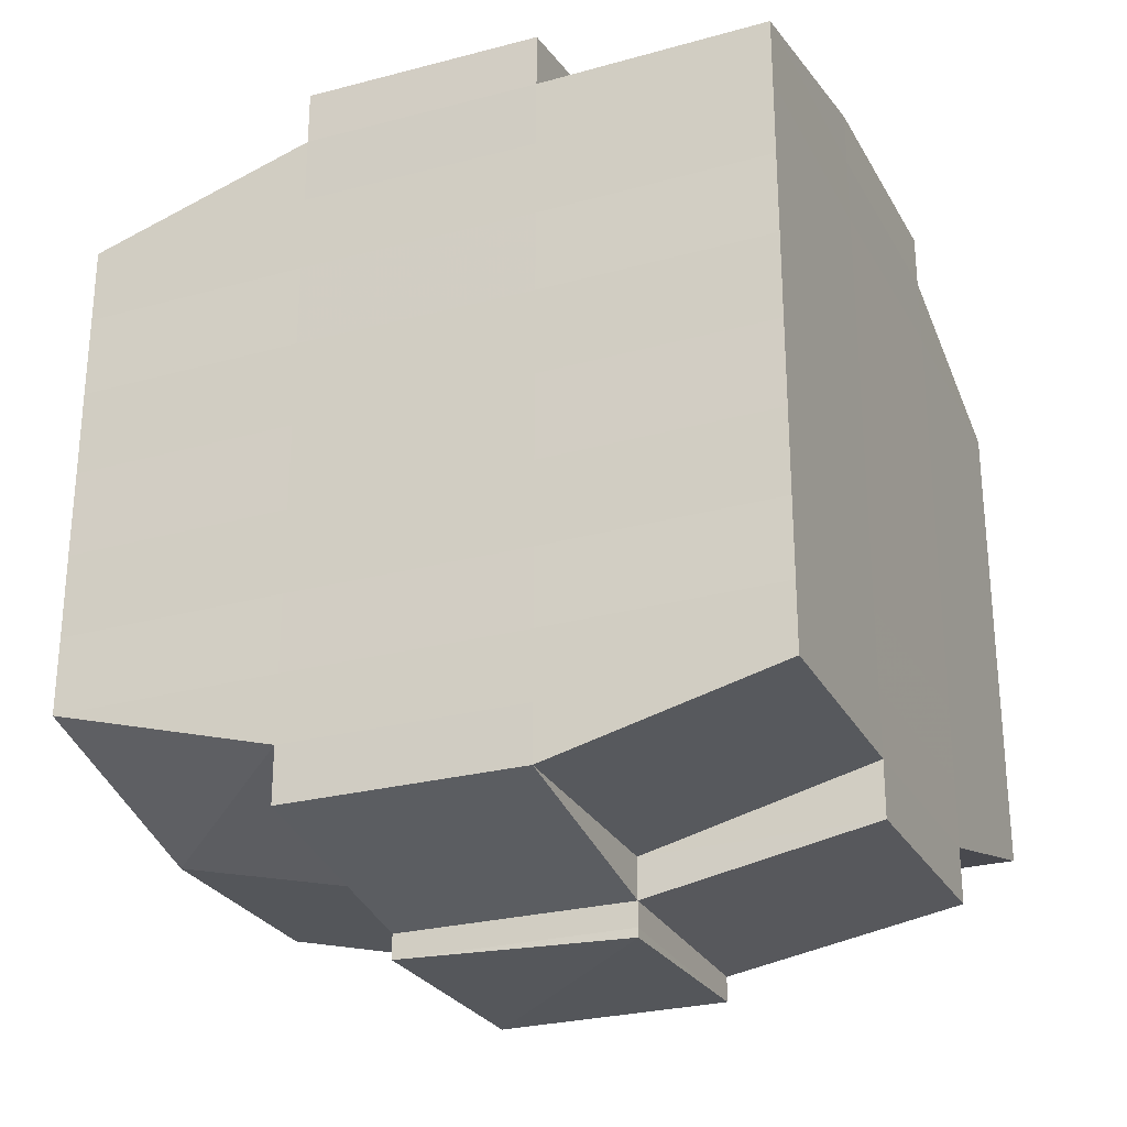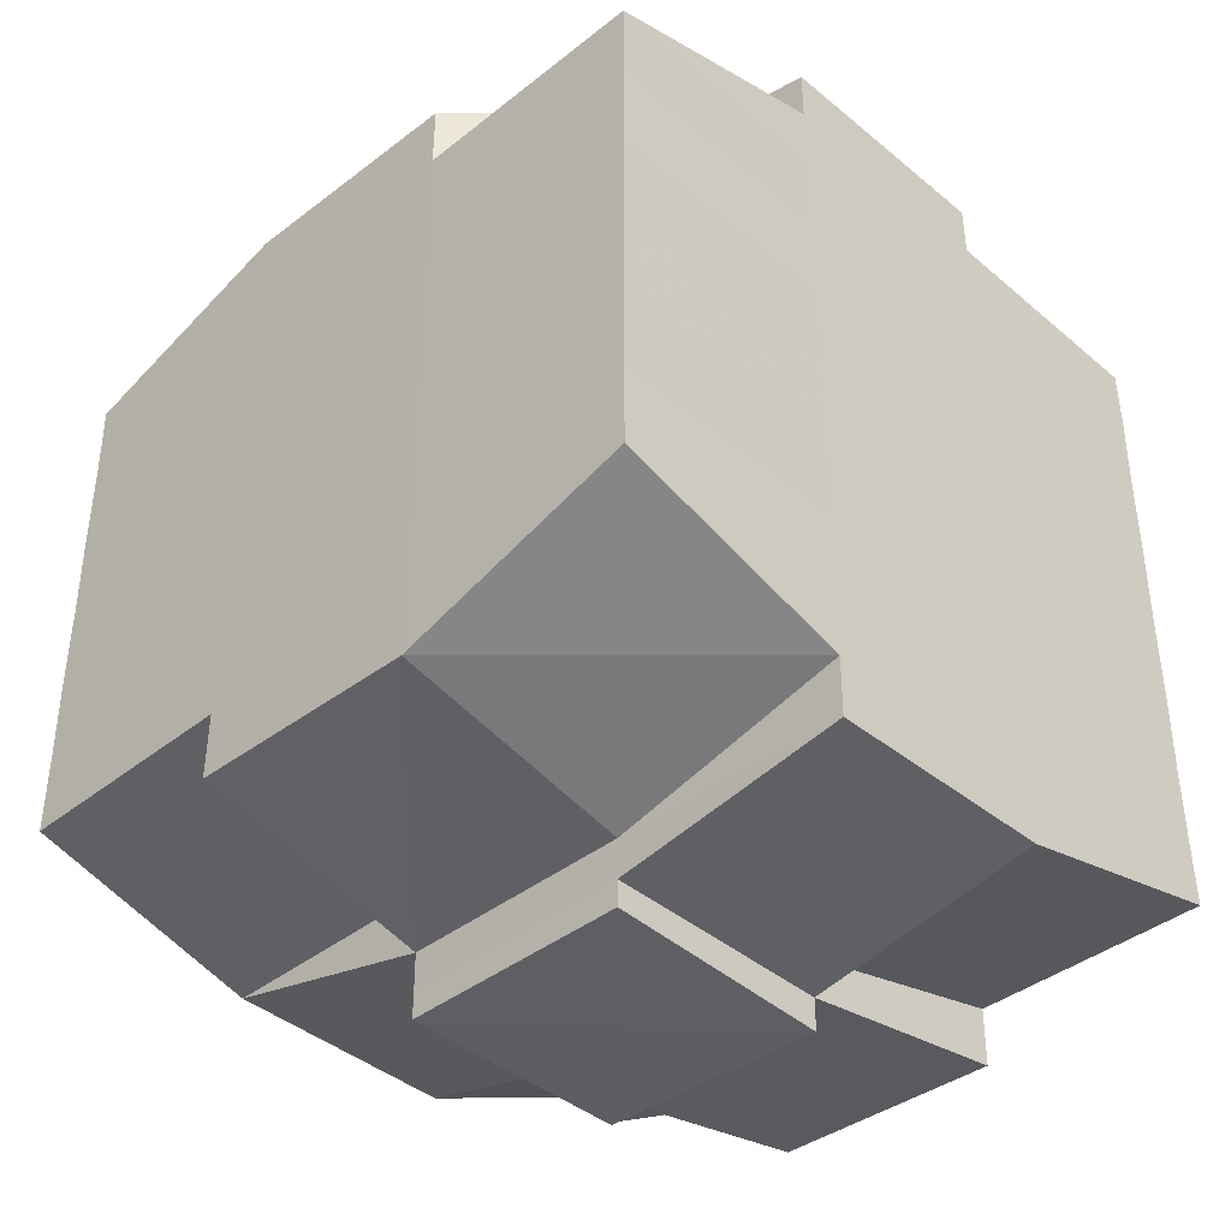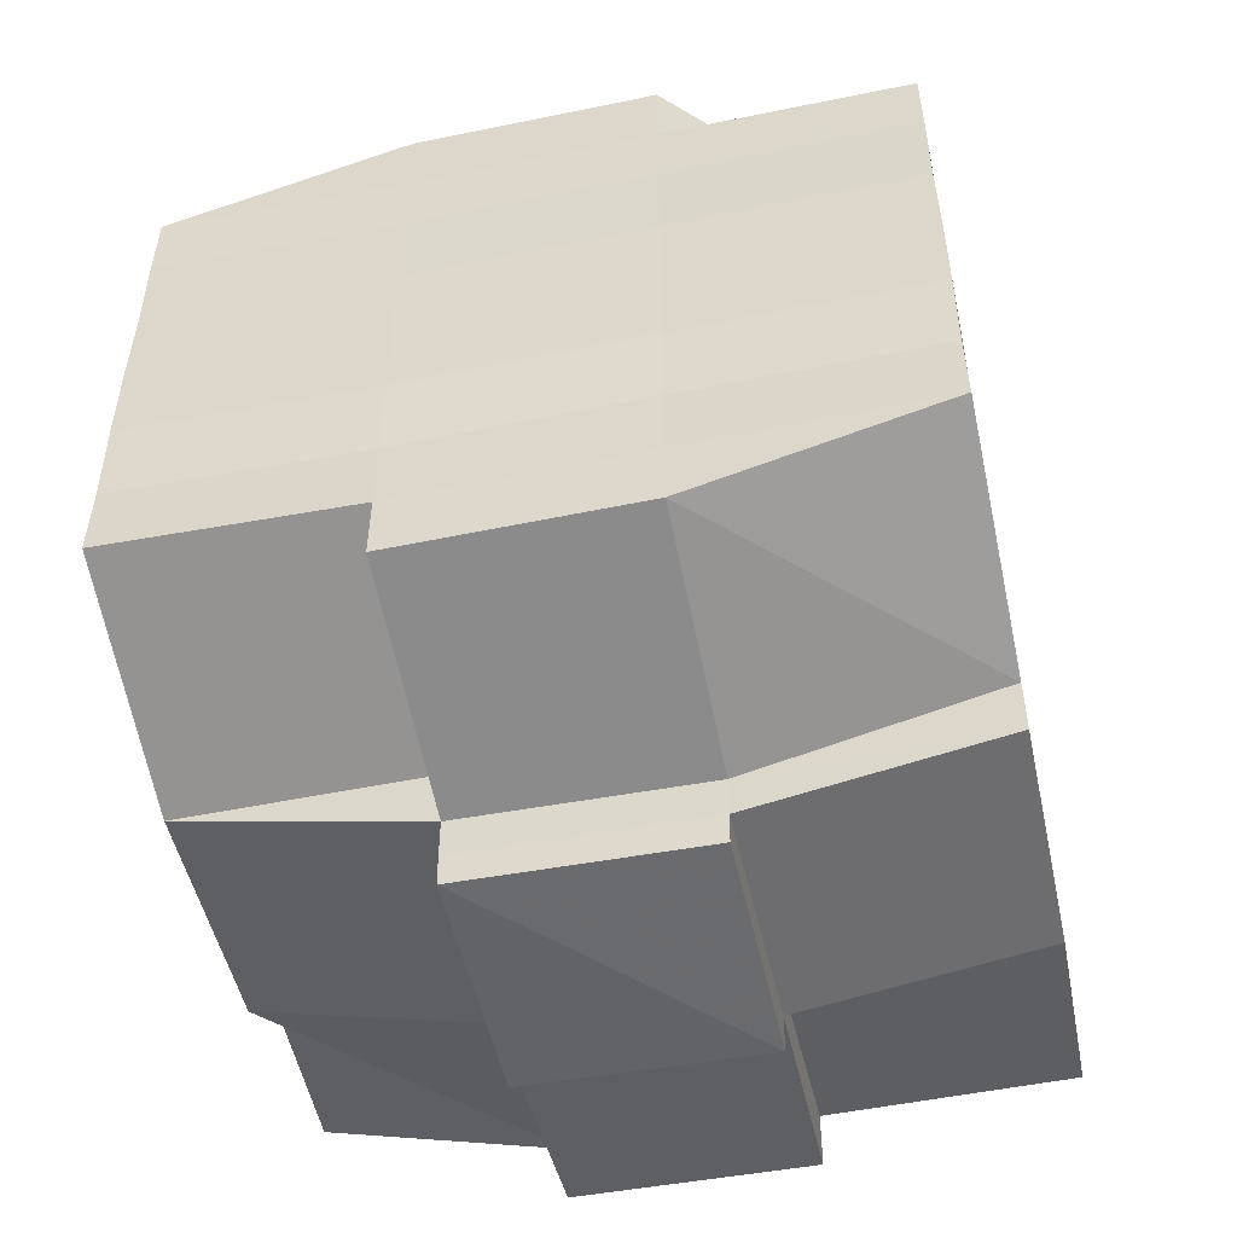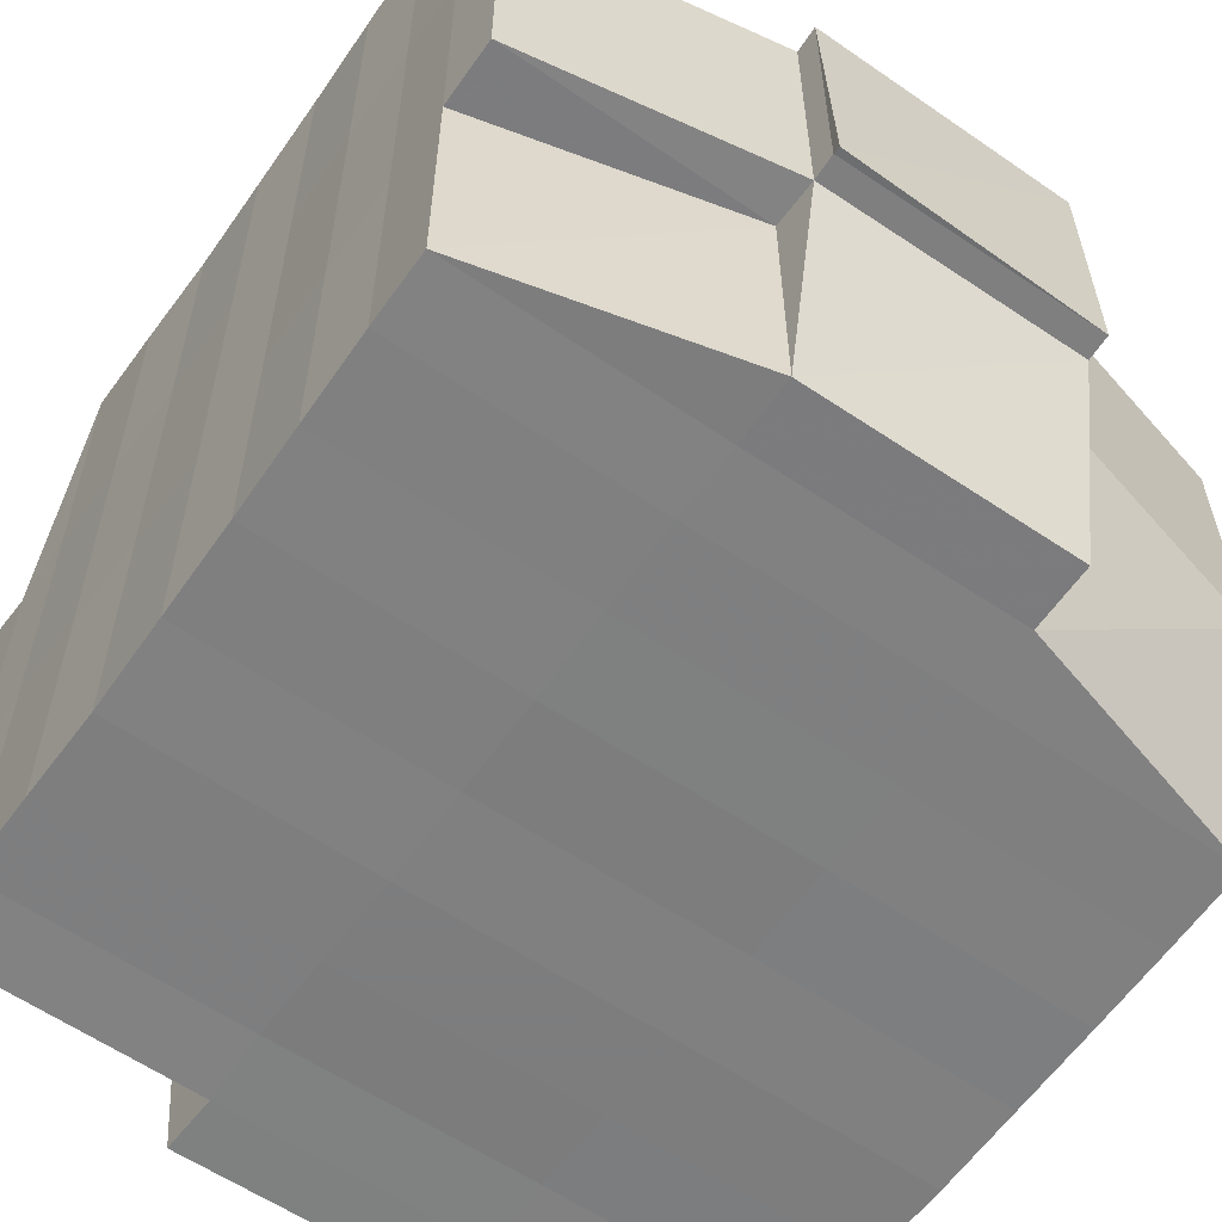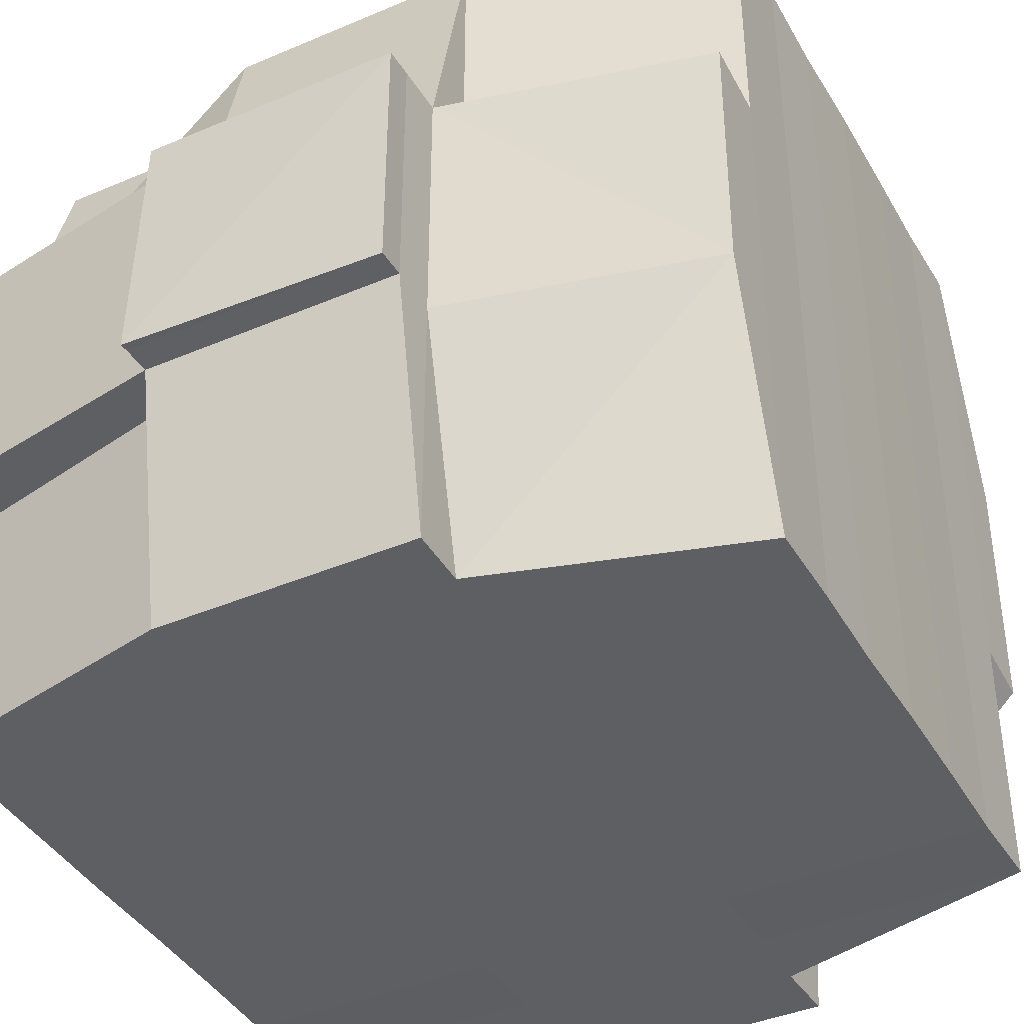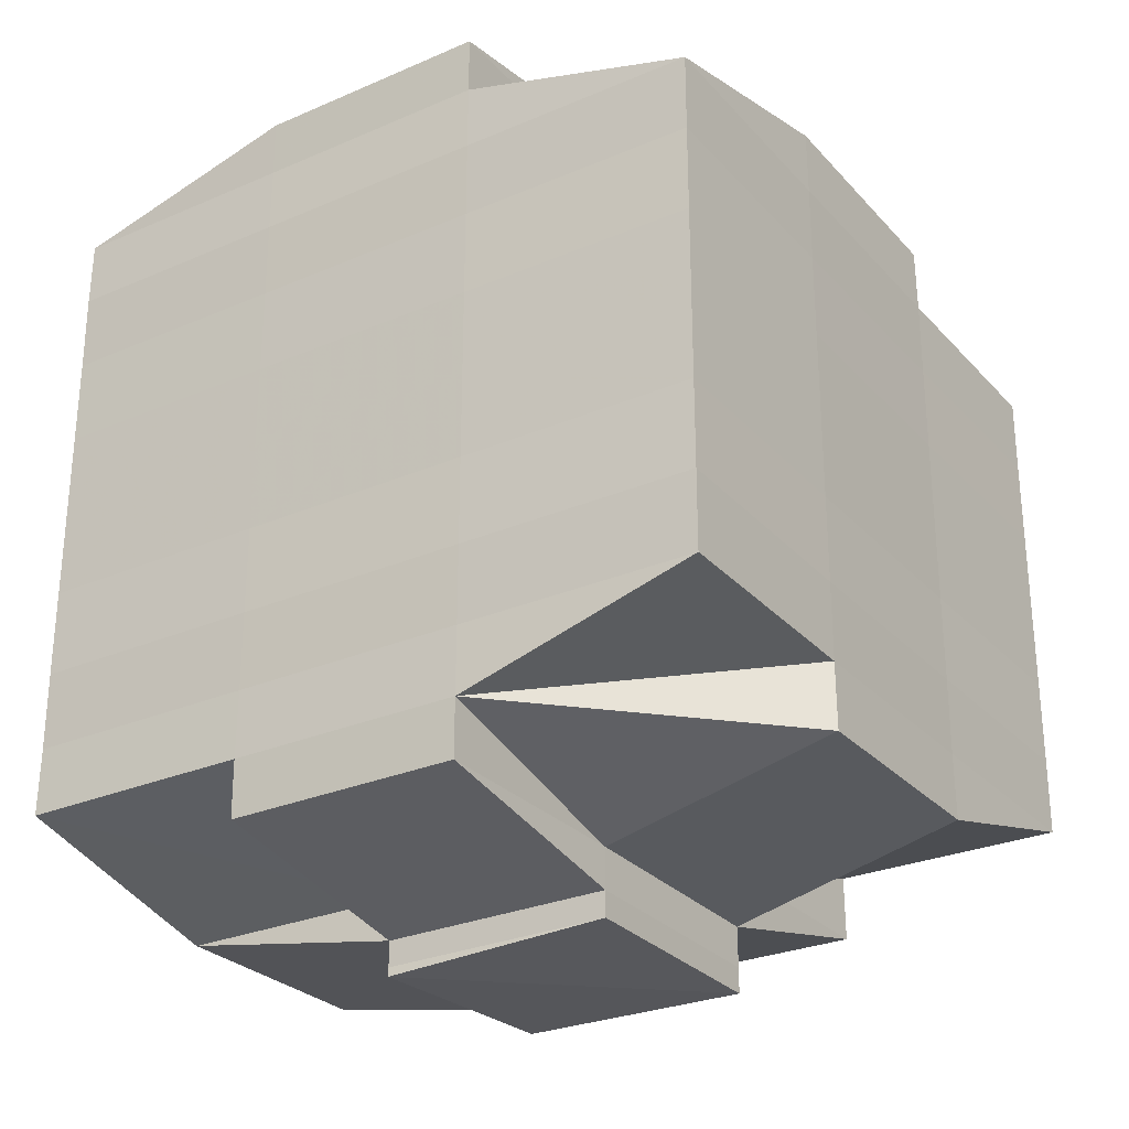
<metadata>
{"format":"obj","ext":"obj","renderer":"f3d","projection":"perspective","resolution":1024,"background":"white","views":[{"elev":-26.9,"azim":22.9,"up":"+Z"},{"elev":-39.8,"azim":-45.8,"up":"+Z"},{"elev":-51.3,"azim":-78.0,"up":"+Z"},{"elev":-59.8,"azim":145.0,"up":"+Y"},{"elev":-40.6,"azim":-152.4,"up":"+Y"},{"elev":-28.0,"azim":122.9,"up":"+Z"}]}
</metadata>
<code>
o 203
v 2214 1881 9.651
v 2214 1881 9.651
v 2214 1881 9.651
v 2214 1881 9.652
v 2214 1881 9.652
v 2214 1881 9.651
v 2214 1881 9.651
v 2214 1881 9.651
v 2214 1881 9.651
v 2214 1881 9.652
v 2214 1881 9.652
v 2214 1881 9.651
v 2214 1881 9.651
v 2214 1881 9.651
v 2214 1881 9.652
v 2214 1881 9.654
v 2214 1881 9.652
v 2214 1881 9.657
v 2214 1881 9.654
v 2214 1881 9.654
v 2214 1881 9.654
v 2214 1881 9.652
v 2214 1881 9.657
v 2214 1881 9.652
v 2214 1881 9.651
v 2214 1881 9.659
v 2214 1881 9.659
v 2214 1881 9.652
v 2214 1881 9.654
v 2214 1881 9.652
v 2214 1881 9.651
v 2214 1881 9.654
v 2214 1881 9.654
v 2214 1881 9.657
v 2214 1881 9.657
v 2214 1881 9.657
v 2214 1881 9.654
v 2214 1881 9.652
v 2214 1881 9.652
v 2214 1881 9.654
v 2214 1881 9.654
v 2214 1881 9.652
v 2214 1881 9.657
v 2214 1881 9.659
v 2214 1881 9.659
v 2214 1881 9.657
v 2214 1881 9.659
v 2214 1881 9.659
v 2214 1881 9.663
v 2214 1881 9.659
v 2214 1881 9.663
v 2214 1881 9.659
v 2214 1881 9.663
v 2214 1881 9.659
v 2214 1881 9.657
v 2214 1881 9.663
v 2214 1881 9.663
v 2214 1881 9.659
v 2214 1881 9.659
v 2214 1881 9.663
v 2214 1881 9.657
v 2214 1881 9.666
v 2214 1881 9.657
v 2214 1881 9.654
v 2214 1881 9.654
v 2214 1881 9.657
v 2214 1881 9.67
v 2214 1881 9.666
v 2214 1881 9.666
v 2214 1881 9.666
v 2214 1881 9.663
v 2214 1881 9.666
v 2214 1881 9.67
v 2214 1881 9.674
v 2214 1881 9.67
v 2214 1881 9.67
v 2214 1881 9.67
v 2214 1881 9.666
v 2214 1881 9.674
v 2214 1881 9.677
v 2214 1881 9.674
v 2214 1881 9.674
v 2214 1881 9.674
v 2214 1881 9.67
v 2214 1881 9.677
v 2214 1881 9.681
v 2214 1881 9.677
v 2214 1881 9.683
v 2214 1881 9.681
v 2214 1881 9.677
v 2214 1881 9.674
v 2214 1881 9.681
v 2214 1881 9.677
v 2214 1881 9.681
v 2214 1881 9.681
v 2214 1881 9.677
v 2214 1881 9.683
v 2214 1881 9.683
v 2214 1881 9.683
v 2214 1881 9.683
v 2214 1881 9.686
v 2214 1881 9.683
v 2214 1881 9.686
v 2214 1881 9.686
v 2214 1881 9.683
v 2214 1881 9.686
v 2214 1881 9.688
v 2214 1881 9.686
v 2214 1881 9.686
v 2214 1881 9.686
v 2214 1881 9.683
v 2214 1881 9.688
v 2214 1881 9.686
v 2214 1881 9.686
v 2214 1881 9.686
v 2214 1881 9.686
v 2214 1881 9.683
v 2214 1881 9.683
v 2214 1881 9.683
v 2214 1881 9.681
v 2214 1881 9.686
v 2214 1881 9.683
v 2214 1881 9.681
v 2214 1881 9.677
v 2214 1881 9.683
v 2214 1881 9.677
v 2214 1881 9.674
v 2214 1881 9.681
v 2214 1881 9.681
v 2214 1881 9.677
v 2214 1881 9.683
v 2214 1881 9.677
v 2214 1881 9.681
v 2214 1881 9.686
v 2214 1881 9.681
v 2214 1881 9.683
v 2214 1881 9.686
v 2214 1881 9.683
v 2214 1881 9.686
v 2214 1881 9.681
v 2214 1881 9.688
v 2214 1881 9.689
v 2214 1881 9.688
v 2214 1881 9.688
v 2214 1881 9.689
v 2214 1881 9.688
v 2214 1881 9.686
v 2214 1881 9.683
v 2214 1881 9.688
v 2214 1881 9.689
v 2214 1881 9.689
v 2214 1881 9.688
v 2214 1881 9.688
v 2214 1881 9.686
v 2214 1881 9.686
v 2214 1881 9.686
v 2214 1881 9.683
v 2214 1881 9.686
v 2214 1881 9.683
v 2214 1881 9.686
v 2214 1881 9.688
v 2214 1881 9.688
v 2214 1881 9.686
v 2214 1881 9.681
v 2214 1881 9.681
v 2214 1881 9.677
v 2214 1881 9.677
v 2214 1881 9.674
v 2214 1881 9.677
v 2214 1881 9.681
v 2214 1881 9.681
v 2214 1881 9.683
v 2214 1881 9.683
v 2214 1881 9.683
v 2214 1881 9.677
v 2214 1881 9.681
v 2214 1881 9.677
v 2214 1881 9.674
v 2214 1881 9.674
v 2214 1881 9.67
v 2214 1881 9.674
v 2214 1881 9.674
v 2214 1881 9.67
v 2214 1881 9.666
v 2214 1881 9.67
v 2214 1881 9.67
v 2214 1881 9.67
v 2214 1881 9.666
v 2214 1881 9.663
v 2214 1881 9.666
v 2214 1881 9.666
v 2214 1881 9.666
v 2214 1881 9.663
v 2214 1881 9.659
v 2214 1881 9.663
v 2214 1881 9.657
v 2214 1881 9.657
v 2214 1881 9.657
v 2214 1881 9.654
v 2214 1881 9.657
v 2214 1881 9.657
v 2214 1881 9.657
v 2214 1881 9.659
v 2214 1881 9.659
v 2214 1881 9.659
v 2214 1881 9.659
v 2214 1881 9.663
v 2214 1881 9.651
v 2214 1881 9.651
v 2214 1881 9.651
v 2214 1881 9.651
v 2214 1881 9.651
v 2214 1881 9.652
v 2214 1881 9.651
v 2214 1881 9.652
v 2214 1881 9.654
v 2214 1881 9.652
v 2214 1881 9.654
v 2214 1881 9.652
v 2214 1881 9.654
v 2214 1881 9.654
v 2214 1881 9.652
v 2214 1881 9.654
v 2214 1881 9.657
v 2214 1881 9.654
v 2214 1881 9.657
v 2214 1881 9.654
v 2214 1881 9.654
v 2214 1881 9.654
v 2214 1881 9.657
v 2214 1881 9.657
v 2214 1881 9.657
v 2214 1881 9.659
v 2214 1881 9.659
v 2214 1881 9.657
v 2214 1881 9.663
v 2214 1881 9.663
v 2214 1881 9.659
v 2214 1881 9.657
v 2214 1881 9.657
v 2214 1881 9.654
v 2214 1881 9.659
v 2214 1881 9.657
v 2214 1881 9.659
v 2214 1881 9.663
v 2214 1881 9.663
v 2214 1881 9.663
v 2214 1881 9.666
v 2214 1881 9.666
v 2214 1881 9.67
v 2214 1881 9.666
v 2214 1881 9.666
v 2214 1881 9.666
v 2214 1881 9.67
v 2214 1881 9.674
v 2214 1881 9.67
v 2214 1881 9.674
v 2214 1881 9.67
v 2214 1881 9.674
v 2214 1881 9.67
v 2214 1881 9.674
v 2214 1881 9.677
v 2214 1881 9.677
v 2214 1881 9.681
v 2214 1881 9.677
v 2214 1881 9.674
v 2214 1881 9.681
v 2214 1881 9.677
v 2214 1881 9.681
v 2214 1881 9.683
v 2214 1881 9.681
v 2214 1881 9.683
v 2214 1881 9.686
v 2214 1881 9.683
v 2214 1881 9.683
v 2214 1881 9.683
v 2214 1881 9.681
v 2214 1881 9.677
v 2214 1881 9.681
v 2214 1881 9.674
v 2214 1881 9.67
v 2214 1881 9.674
v 2214 1881 9.674
v 2214 1881 9.67
v 2214 1881 9.666
v 2214 1881 9.67
v 2214 1881 9.67
v 2214 1881 9.666
v 2214 1881 9.663
v 2214 1881 9.666
v 2214 1881 9.666
v 2214 1881 9.663
v 2214 1881 9.663
v 2214 1881 9.663
v 2214 1881 9.659
v 2214 1881 9.659
v 2214 1881 9.659
v 2214 1881 9.659
v 2214 1881 9.657
v 2214 1881 9.657
v 2214 1881 9.657
v 2214 1881 9.683
v 2214 1881 9.683
v 2214 1881 9.681
v 2214 1881 9.688
v 2214 1881 9.689
v 2214 1881 9.688
v 2214 1881 9.689
v 2214 1881 9.689
v 2214 1881 9.689
v 2214 1881 9.688
v 2214 1881 9.689
v 2214 1881 9.689
v 2214 1881 9.689
v 2214 1881 9.688
v 2214 1881 9.688
v 2214 1881 9.688
v 2214 1881 9.689
v 2214 1881 9.689
v 2214 1881 9.689
v 2214 1881 9.689
v 2214 1881 9.689
f 1 2 3
f 4 5 2
f 6 4 7
f 8 9 3
f 10 11 9
f 12 10 13
f 14 15 8
f 15 16 17
f 16 18 19
f 20 19 17
f 19 21 22
f 19 23 21
f 24 22 25
f 26 27 23
f 28 29 24
f 28 30 31
f 29 32 30
f 33 34 29
f 29 35 20
f 35 36 32
f 37 29 38
f 39 40 38
f 40 41 42
f 43 35 29
f 43 44 35
f 44 45 35
f 35 45 46
f 45 47 36
f 48 49 45
f 50 44 43
f 50 51 44
f 52 50 43
f 51 53 54
f 55 52 43
f 56 51 50
f 52 56 50
f 57 56 52
f 58 52 55
f 59 60 52
f 61 59 55
f 60 62 56
f 55 63 64
f 65 55 37
f 66 55 65
f 62 67 68
f 69 68 56
f 56 68 51
f 68 70 51
f 51 70 71
f 70 72 53
f 68 73 70
f 67 74 73
f 75 73 68
f 73 76 70
f 76 77 72
f 70 76 78
f 73 79 76
f 74 80 79
f 81 79 73
f 79 82 76
f 82 83 77
f 76 82 84
f 79 85 82
f 80 86 85
f 87 85 79
f 86 88 89
f 85 90 82
f 82 90 91
f 85 89 90
f 92 89 85
f 90 93 83
f 89 94 90
f 94 95 93
f 90 94 96
f 94 97 95
f 89 98 94
f 99 98 89
f 98 100 94
f 99 101 102
f 103 104 97
f 105 103 100
f 106 107 101
f 108 107 109
f 110 109 111
f 112 107 113
f 114 112 115
f 115 116 117
f 118 113 119
f 118 119 120
f 121 106 118
f 122 121 118
f 123 118 92
f 123 120 124
f 125 118 123
f 126 124 127
f 126 123 87
f 128 125 123
f 128 123 126
f 129 125 128
f 130 128 126
f 129 128 130
f 131 125 129
f 132 133 130
f 131 134 125
f 135 131 129
f 136 131 135
f 137 134 131
f 138 139 131
f 140 138 135
f 139 141 134
f 141 142 143
f 144 143 134
f 142 145 146
f 134 146 147
f 134 147 148
f 149 150 144
f 150 151 152
f 153 152 154
f 155 153 137
f 156 149 155
f 155 154 157
f 158 155 159
f 160 161 158
f 161 162 163
f 164 157 165
f 164 165 166
f 167 166 168
f 167 164 169
f 170 164 167
f 171 172 170
f 170 173 164
f 173 174 164
f 173 155 174
f 100 155 173
f 100 173 170
f 175 170 167
f 176 170 175
f 177 171 175
f 175 167 178
f 178 167 179
f 178 168 180
f 181 175 178
f 96 175 181
f 182 177 181
f 181 178 183
f 183 180 184
f 183 178 185
f 186 181 183
f 91 181 186
f 187 182 186
f 186 183 188
f 188 184 189
f 188 183 190
f 191 186 188
f 84 186 191
f 192 187 191
f 191 188 193
f 193 189 194
f 193 188 195
f 196 194 197
f 198 197 199
f 200 201 199
f 202 203 201
f 204 205 198
f 206 193 205
f 207 193 206
f 207 191 193
f 78 191 207
f 45 207 206
f 71 207 45
f 49 192 207
f 208 209 210
f 209 211 212
f 208 213 214
f 215 216 217
f 216 218 219
f 220 221 222
f 223 224 221
f 225 226 220
f 227 228 222
f 229 230 228
f 231 232 227
f 233 234 230
f 235 233 232
f 236 237 234
f 233 236 58
f 238 233 235
f 239 238 235
f 239 240 241
f 242 238 243
f 244 245 238
f 238 246 233
f 246 236 233
f 247 246 238
f 245 248 246
f 246 249 236
f 248 250 249
f 251 249 246
f 249 252 236
f 236 252 57
f 252 253 237
f 249 254 252
f 250 255 254
f 256 254 249
f 255 132 257
f 254 258 252
f 252 258 69
f 254 257 258
f 259 257 254
f 258 260 253
f 257 261 258
f 261 127 260
f 258 261 75
f 257 130 261
f 262 130 257
f 130 126 261
f 261 126 81
f 263 135 262
f 135 264 265
f 263 265 266
f 267 135 263
f 268 267 263
f 269 267 268
f 269 270 271
f 272 273 270
f 274 273 275
f 276 275 277
f 278 279 268
f 268 263 280
f 280 263 259
f 280 266 281
f 282 268 280
f 169 268 282
f 283 278 282
f 282 280 284
f 284 280 256
f 284 281 285
f 286 282 284
f 179 282 286
f 287 283 286
f 286 284 288
f 288 284 251
f 288 285 289
f 290 286 288
f 185 286 290
f 291 287 290
f 290 288 292
f 292 289 27
f 292 288 247
f 293 290 292
f 190 290 293
f 294 291 293
f 293 292 26
f 26 292 295
f 296 293 26
f 297 294 296
f 195 293 296
f 298 296 299
f 296 26 300
f 300 26 239
f 301 296 300
f 300 239 19
f 301 300 19
f 302 303 304
f 305 306 307
f 306 308 309
f 310 309 311
f 312 308 313
f 314 313 315
f 316 312 317
f 318 319 320
f 320 321 322

</code>
